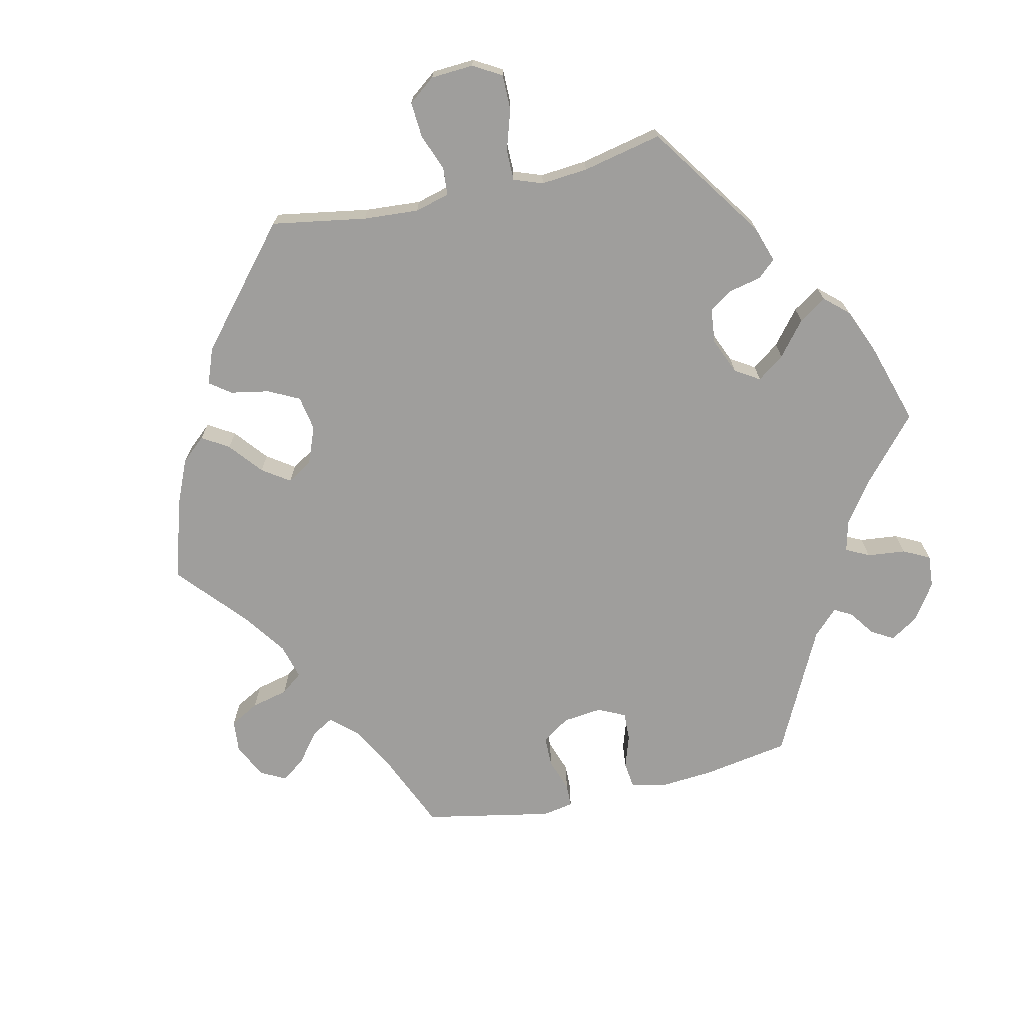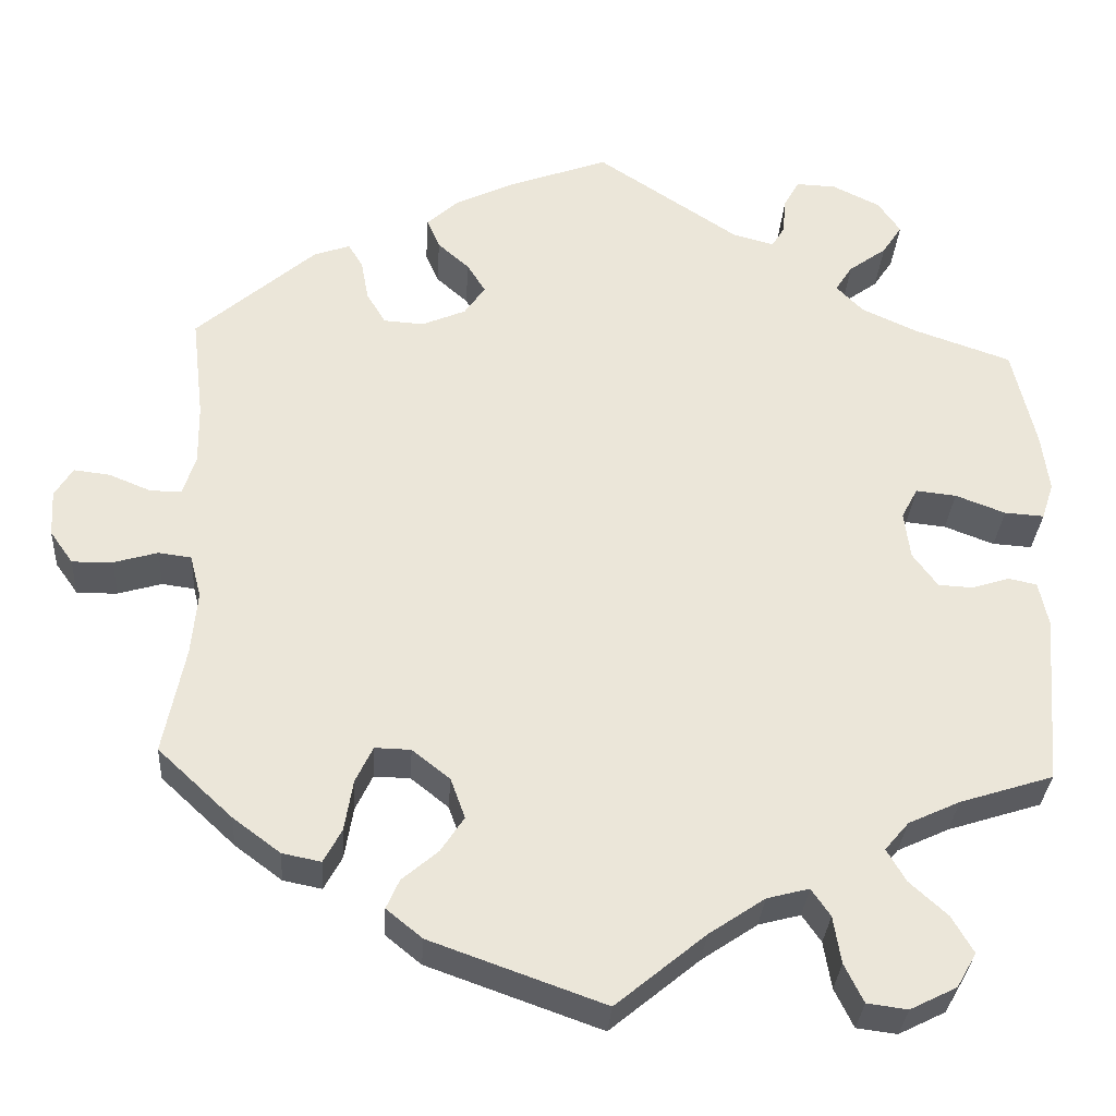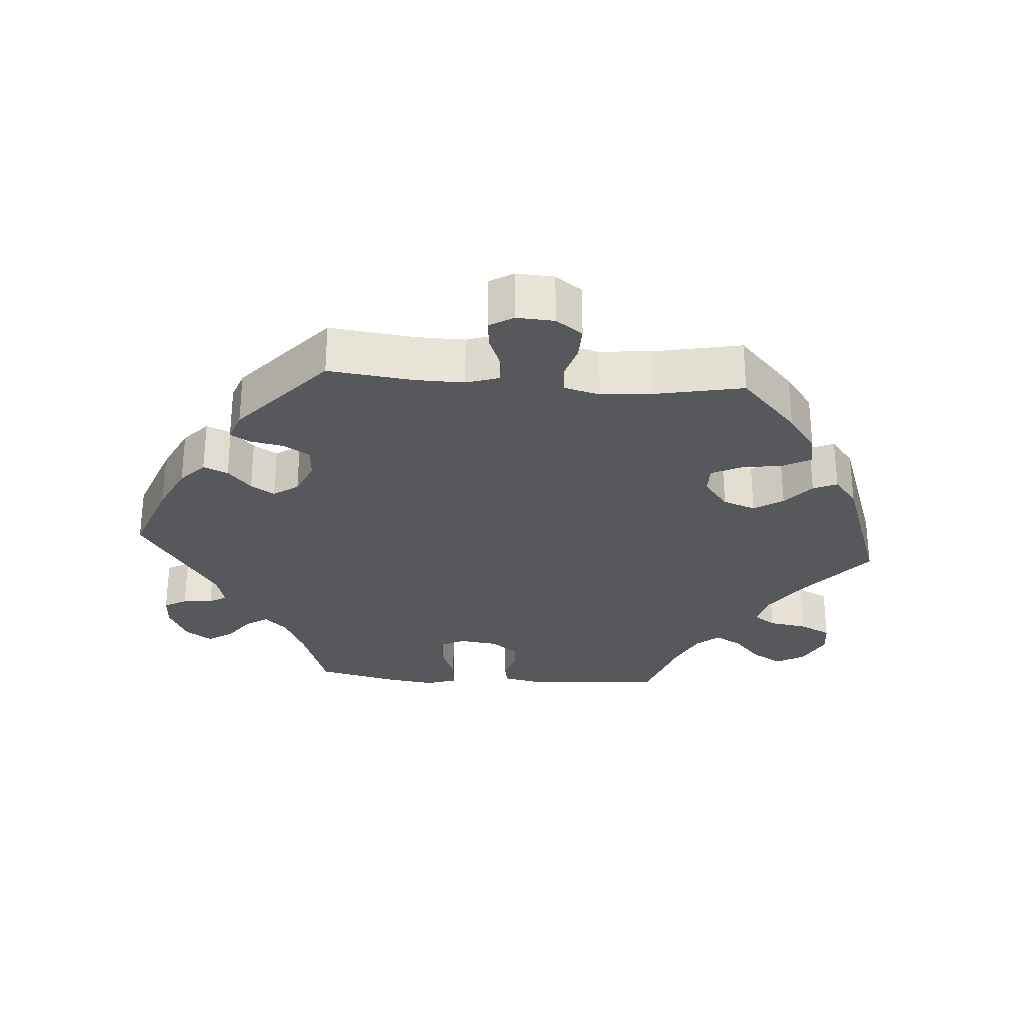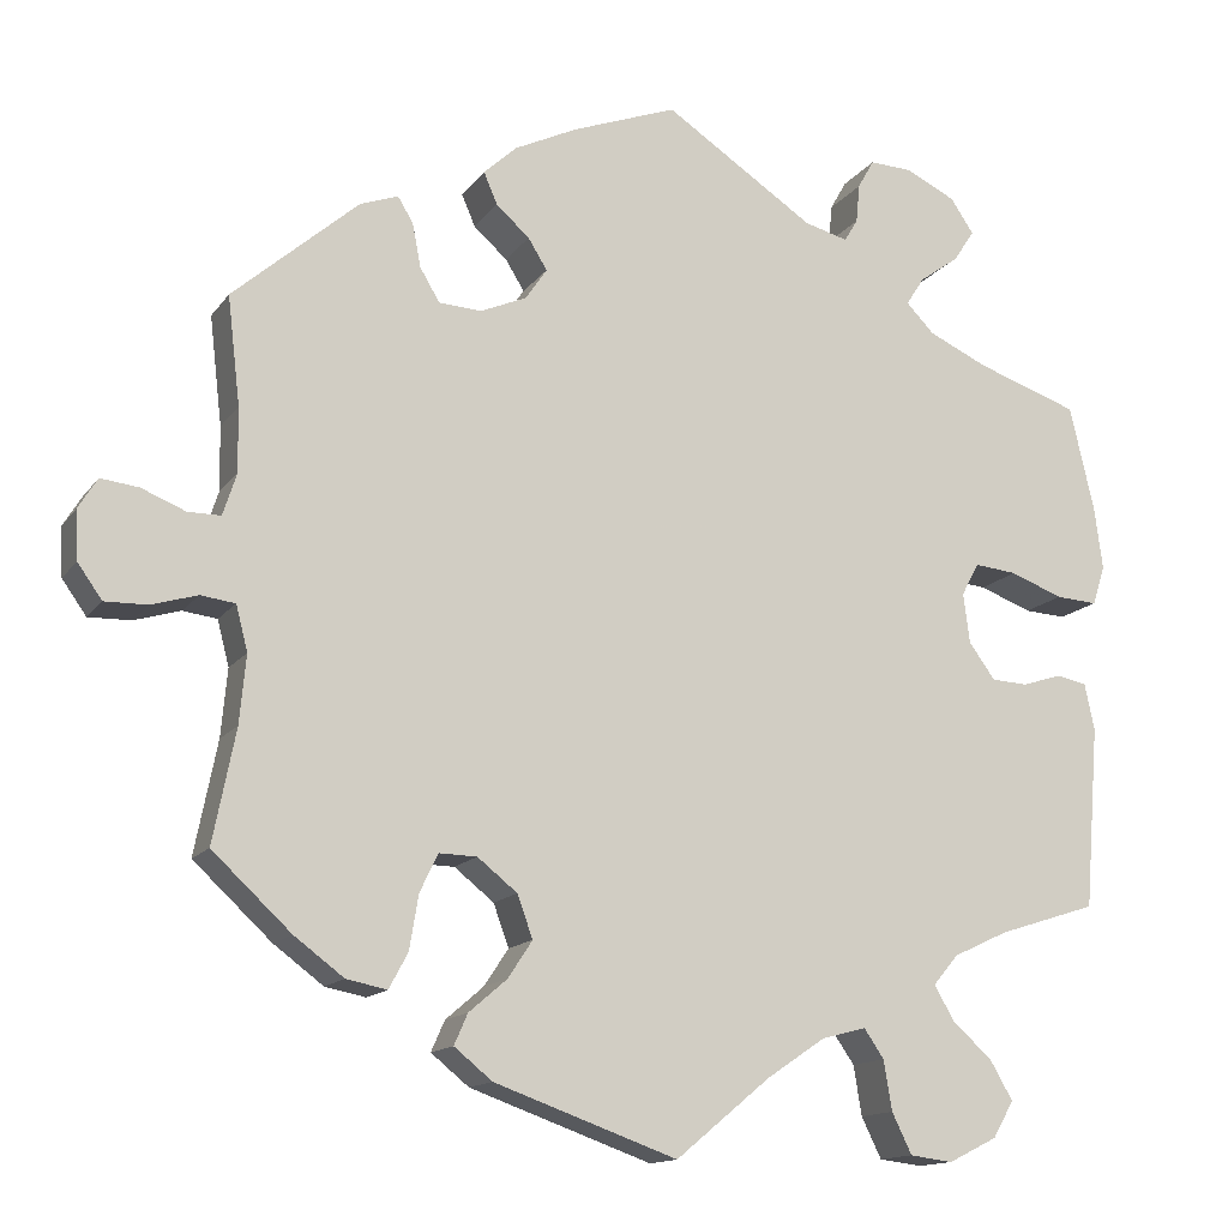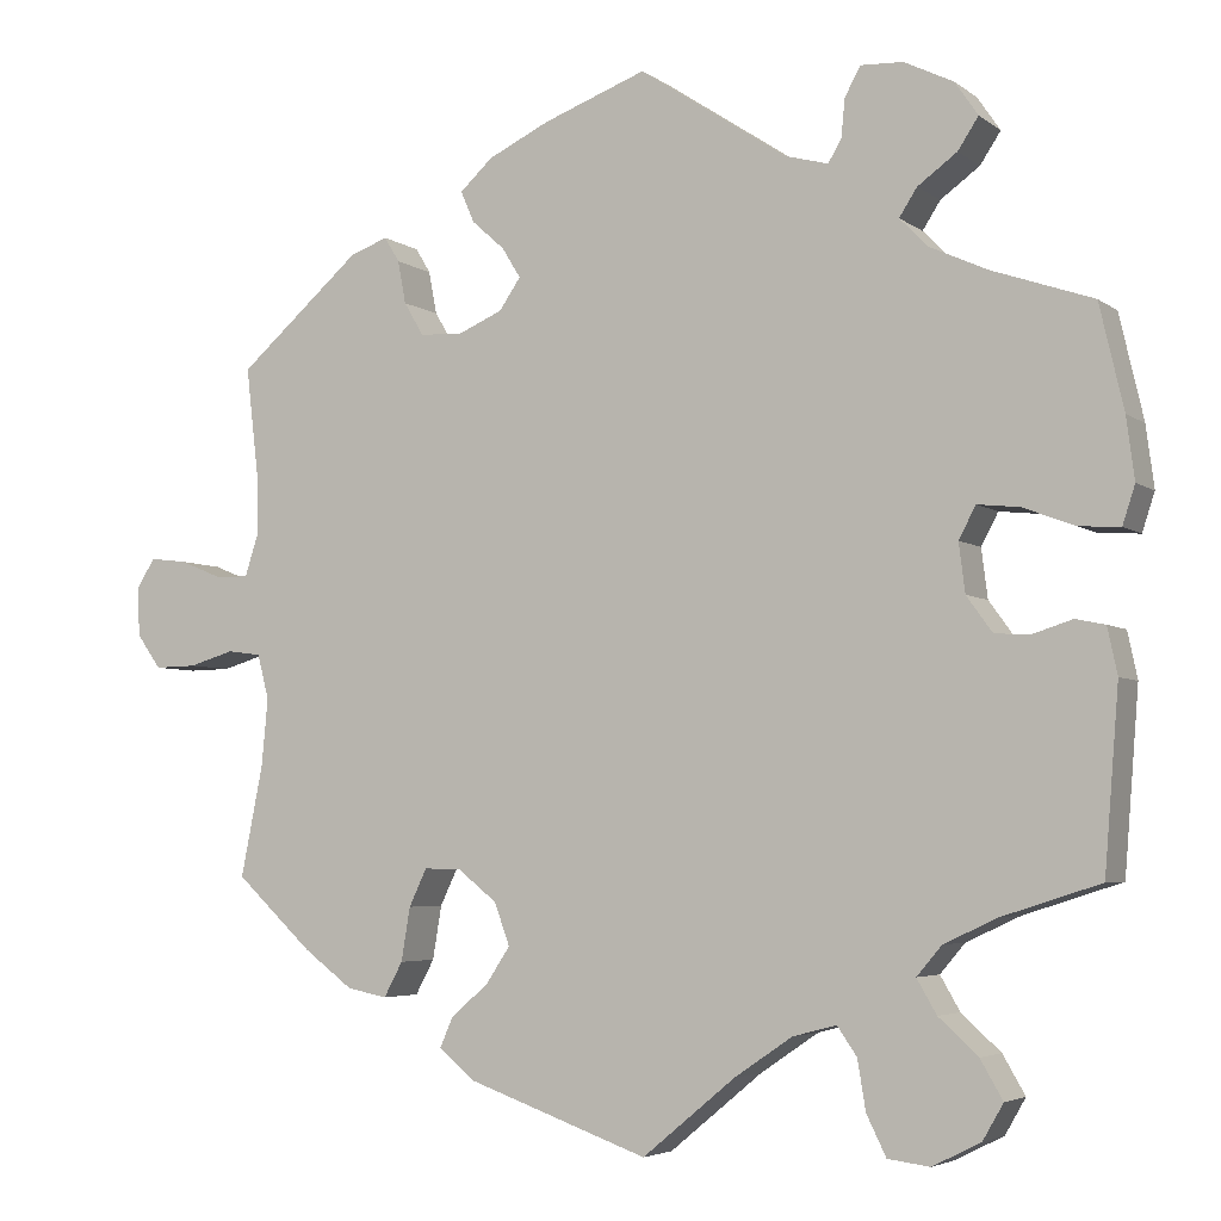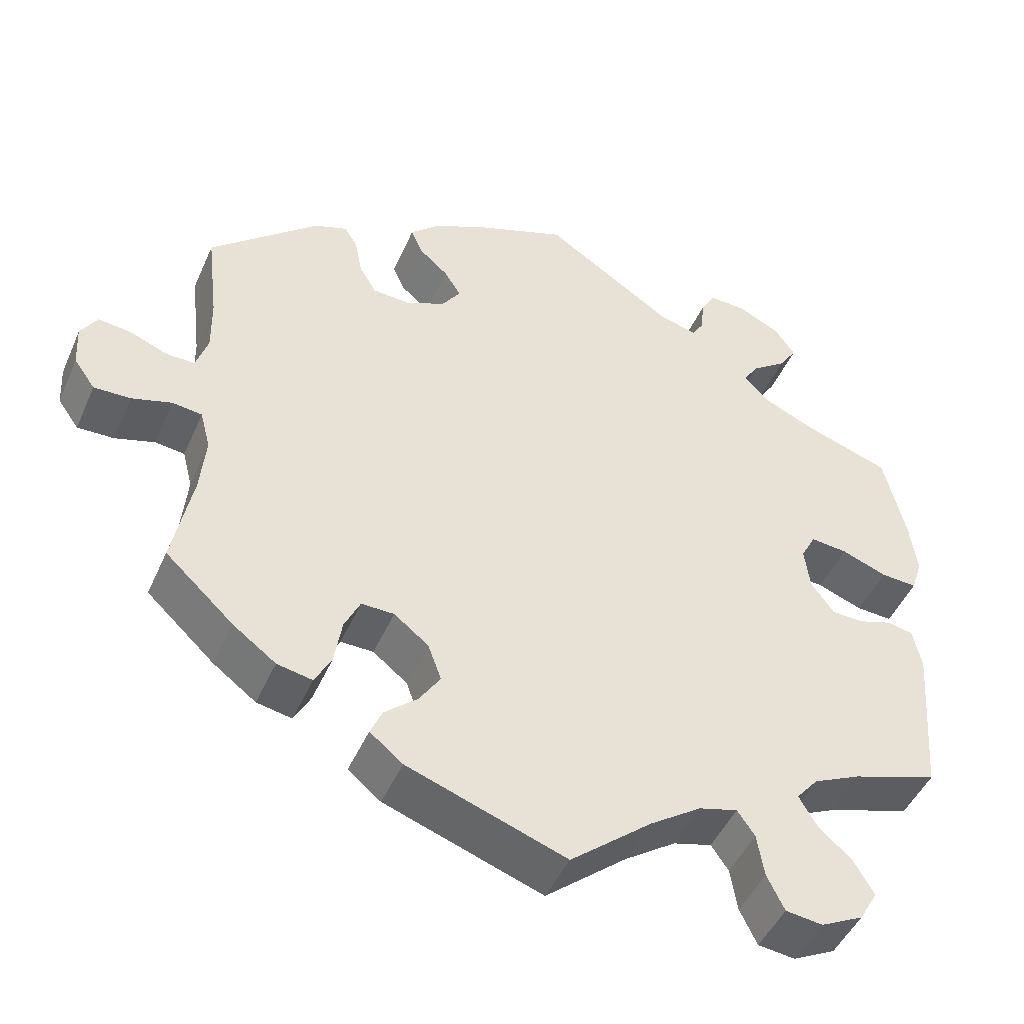
<metadata>
{"format":"obj","ext":"obj","renderer":"f3d","projection":"perspective","resolution":1024,"background":"white","views":[{"elev":-70.9,"azim":-137.2,"up":"+Y"},{"elev":-31.7,"azim":176.3,"up":"+Z"},{"elev":-28.5,"azim":85.5,"up":"+Y"},{"elev":-14.0,"azim":157.4,"up":"+Z"},{"elev":-4.5,"azim":-153.9,"up":"+Z"},{"elev":-46.8,"azim":157.0,"up":"+Z"}]}
</metadata>
<code>
v -0.104 0.07 -0.492
v -0.169 0.07 -0.448
v -0.218 0.07 -0.435
v -0.24 0.07 -0.467
v -0.249 0.07 -0.522
v -0.271 0.07 -0.567
v -0.318 0.07 -0.573
v -0.372 0.07 -0.546
v -0.395 0.07 -0.506
v -0.37 0.07 -0.463
v -0.326 0.07 -0.423
v -0.304 0.07 -0.385
v -0.332 0.07 -0.352
v -0.392 0.07 -0.324
v -0.501 0.07 -0.289
v -0.517 0.07 -0.088
v -0.506 0.07 -0.036
v -0.473 0.07 -0.029
v -0.429 0.07 -0.043
v -0.389 0.07 -0.041
v -0.36 0.07 -0.001
v -0.353 0.07 0.054
v -0.372 0.07 0.09
v -0.419 0.07 0.085
v -0.477 0.07 0.063
v -0.523 0.07 0.06
v -0.537 0.07 0.103
v -0.528 0.07 0.172
v -0.501 0.07 0.289
v -0.388 0.07 0.328
v -0.323 0.07 0.358
v -0.292 0.07 0.39
v -0.312 0.07 0.421
v -0.356 0.07 0.453
v -0.379 0.07 0.488
v -0.353 0.07 0.526
v -0.298 0.07 0.553
v -0.251 0.07 0.555
v -0.233 0.07 0.523
v -0.229 0.07 0.48
v -0.214 0.07 0.455
v -0.166 0.07 0.468
v 0 0.07 0.578
v 0.116 0.07 0.535
v 0.185 0.07 0.502
v 0.222 0.07 0.468
v 0.207 0.07 0.433
v 0.17 0.07 0.4
v 0.149 0.07 0.366
v 0.173 0.07 0.331
v 0.224 0.07 0.309
v 0.271 0.07 0.312
v 0.293 0.07 0.349
v 0.302 0.07 0.397
v 0.319 0.07 0.425
v 0.361 0.07 0.41
v 0.5 0.07 0.289
v 0.486 0.07 0.169
v 0.485 0.07 0.098
v 0.5 0.07 0.052
v 0.536 0.07 0.052
v 0.585 0.07 0.072
v 0.627 0.07 0.077
v 0.648 0.07 0.043
v 0.645 0.07 -0.011
v 0.618 0.07 -0.049
v 0.571 0.07 -0.048
v 0.52 0.07 -0.033
v 0.482 0.07 -0.038
v 0.469 0.07 -0.088
v 0.476 0.07 -0.163
v 0.501 0.07 -0.288
v 0.414 0.07 -0.369
v 0.359 0.07 -0.41
v 0.314 0.07 -0.419
v 0.293 0.07 -0.38
v 0.283 0.07 -0.32
v 0.263 0.07 -0.278
v 0.221 0.07 -0.279
v 0.177 0.07 -0.314
v 0.16 0.07 -0.361
v 0.187 0.07 -0.402
v 0.229 0.07 -0.438
v 0.244 0.07 -0.472
v 0.202 0.07 -0.506
v 0 0.07 -0.578
v -0.104 0 -0.492
v -0.169 0 -0.448
v -0.218 0 -0.435
v -0.24 0 -0.467
v -0.249 0 -0.522
v -0.271 0 -0.567
v -0.318 0 -0.573
v -0.372 0 -0.546
v -0.395 0 -0.506
v -0.37 0 -0.463
v -0.326 0 -0.423
v -0.304 0 -0.385
v -0.332 0 -0.352
v -0.392 0 -0.324
v -0.501 0 -0.289
v -0.517 0 -0.088
v -0.506 0 -0.036
v -0.473 0 -0.029
v -0.429 0 -0.043
v -0.389 0 -0.041
v -0.36 0 -0.001
v -0.353 0 0.054
v -0.372 0 0.09
v -0.419 0 0.085
v -0.477 0 0.063
v -0.523 0 0.06
v -0.537 0 0.103
v -0.528 0 0.172
v -0.501 0 0.289
v -0.388 0 0.328
v -0.323 0 0.358
v -0.292 0 0.39
v -0.312 0 0.421
v -0.356 0 0.453
v -0.379 0 0.488
v -0.353 0 0.526
v -0.298 0 0.553
v -0.251 0 0.555
v -0.233 0 0.523
v -0.229 0 0.48
v -0.214 0 0.455
v -0.166 0 0.468
v 0 0 0.578
v 0.116 0 0.535
v 0.185 0 0.502
v 0.222 0 0.468
v 0.207 0 0.433
v 0.17 0 0.4
v 0.149 0 0.366
v 0.173 0 0.331
v 0.224 0 0.309
v 0.271 0 0.312
v 0.293 0 0.349
v 0.302 0 0.397
v 0.319 0 0.425
v 0.361 0 0.41
v 0.5 0 0.289
v 0.486 0 0.169
v 0.485 0 0.098
v 0.5 0 0.052
v 0.536 0 0.052
v 0.585 0 0.072
v 0.627 0 0.077
v 0.648 0 0.043
v 0.645 0 -0.011
v 0.618 0 -0.049
v 0.571 0 -0.048
v 0.52 0 -0.033
v 0.482 0 -0.038
v 0.469 0 -0.088
v 0.476 0 -0.163
v 0.501 0 -0.288
v 0.414 0 -0.369
v 0.359 0 -0.41
v 0.314 0 -0.419
v 0.293 0 -0.38
v 0.283 0 -0.32
v 0.263 0 -0.278
v 0.221 0 -0.279
v 0.177 0 -0.314
v 0.16 0 -0.361
v 0.187 0 -0.402
v 0.229 0 -0.438
v 0.244 0 -0.472
v 0.202 0 -0.506
v 0 0 -0.578
f 85 86 1
f 82 83 84 85
f 81 82 85 1
f 80 81 1 2
f 79 80 2 3
f 74 75 76 77
f 74 77 78
f 71 72 73 74
f 70 71 74 78
f 69 70 78 79
f 65 66 67 68
f 65 68 69
f 64 65 69
f 61 62 63 64
f 60 61 64 69
f 59 60 69 79
f 55 56 57 58
f 53 54 55 58
f 52 53 58 59
f 51 52 59 79
f 45 46 47 48
f 45 48 49
f 42 43 44 45
f 41 42 45 49
f 37 38 39 40
f 37 40 41
f 36 37 41
f 33 34 35 36
f 32 33 36 41
f 31 32 41 49
f 27 28 29 30
f 24 25 26 27
f 23 24 27 30
f 22 23 30 31
f 16 17 18 19
f 14 15 16 19
f 13 14 19 20
f 12 13 20 21
f 8 9 10 11
f 8 11 12
f 7 8 12
f 4 5 6 7
f 3 4 7 12
f 50 51 79 3
f 22 31 49 50
f 21 22 50
f 3 12 21 50
f 87 172 171
f 171 170 169 168
f 87 171 168 167
f 88 87 167 166
f 89 88 166 165
f 163 162 161 160
f 164 163 160
f 160 159 158 157
f 164 160 157 156
f 165 164 156 155
f 154 153 152 151
f 155 154 151
f 155 151 150
f 150 149 148 147
f 155 150 147 146
f 165 155 146 145
f 144 143 142 141
f 144 141 140 139
f 145 144 139 138
f 165 145 138 137
f 134 133 132 131
f 135 134 131
f 131 130 129 128
f 135 131 128 127
f 126 125 124 123
f 127 126 123
f 127 123 122
f 122 121 120 119
f 127 122 119 118
f 135 127 118 117
f 116 115 114 113
f 113 112 111 110
f 116 113 110 109
f 117 116 109 108
f 105 104 103 102
f 105 102 101 100
f 106 105 100 99
f 107 106 99 98
f 97 96 95 94
f 98 97 94
f 98 94 93
f 93 92 91 90
f 98 93 90 89
f 89 165 137 136
f 136 135 117 108
f 136 108 107
f 136 107 98 89
f 1 87 88 2
f 2 88 89 3
f 3 89 90 4
f 4 90 91 5
f 5 91 92 6
f 6 92 93 7
f 7 93 94 8
f 8 94 95 9
f 9 95 96 10
f 10 96 97 11
f 11 97 98 12
f 12 98 99 13
f 13 99 100 14
f 14 100 101 15
f 15 101 102 16
f 16 102 103 17
f 17 103 104 18
f 18 104 105 19
f 19 105 106 20
f 20 106 107 21
f 21 107 108 22
f 22 108 109 23
f 23 109 110 24
f 24 110 111 25
f 25 111 112 26
f 26 112 113 27
f 27 113 114 28
f 28 114 115 29
f 29 115 116 30
f 30 116 117 31
f 31 117 118 32
f 32 118 119 33
f 33 119 120 34
f 34 120 121 35
f 35 121 122 36
f 36 122 123 37
f 37 123 124 38
f 38 124 125 39
f 39 125 126 40
f 40 126 127 41
f 41 127 128 42
f 42 128 129 43
f 43 129 130 44
f 44 130 131 45
f 45 131 132 46
f 46 132 133 47
f 47 133 134 48
f 48 134 135 49
f 49 135 136 50
f 50 136 137 51
f 51 137 138 52
f 52 138 139 53
f 53 139 140 54
f 54 140 141 55
f 55 141 142 56
f 56 142 143 57
f 57 143 144 58
f 58 144 145 59
f 59 145 146 60
f 60 146 147 61
f 61 147 148 62
f 62 148 149 63
f 63 149 150 64
f 64 150 151 65
f 65 151 152 66
f 66 152 153 67
f 67 153 154 68
f 68 154 155 69
f 69 155 156 70
f 70 156 157 71
f 71 157 158 72
f 72 158 159 73
f 73 159 160 74
f 74 160 161 75
f 75 161 162 76
f 76 162 163 77
f 77 163 164 78
f 78 164 165 79
f 79 165 166 80
f 80 166 167 81
f 81 167 168 82
f 82 168 169 83
f 83 169 170 84
f 84 170 171 85
f 85 171 172 86
f 86 172 87 1

</code>
